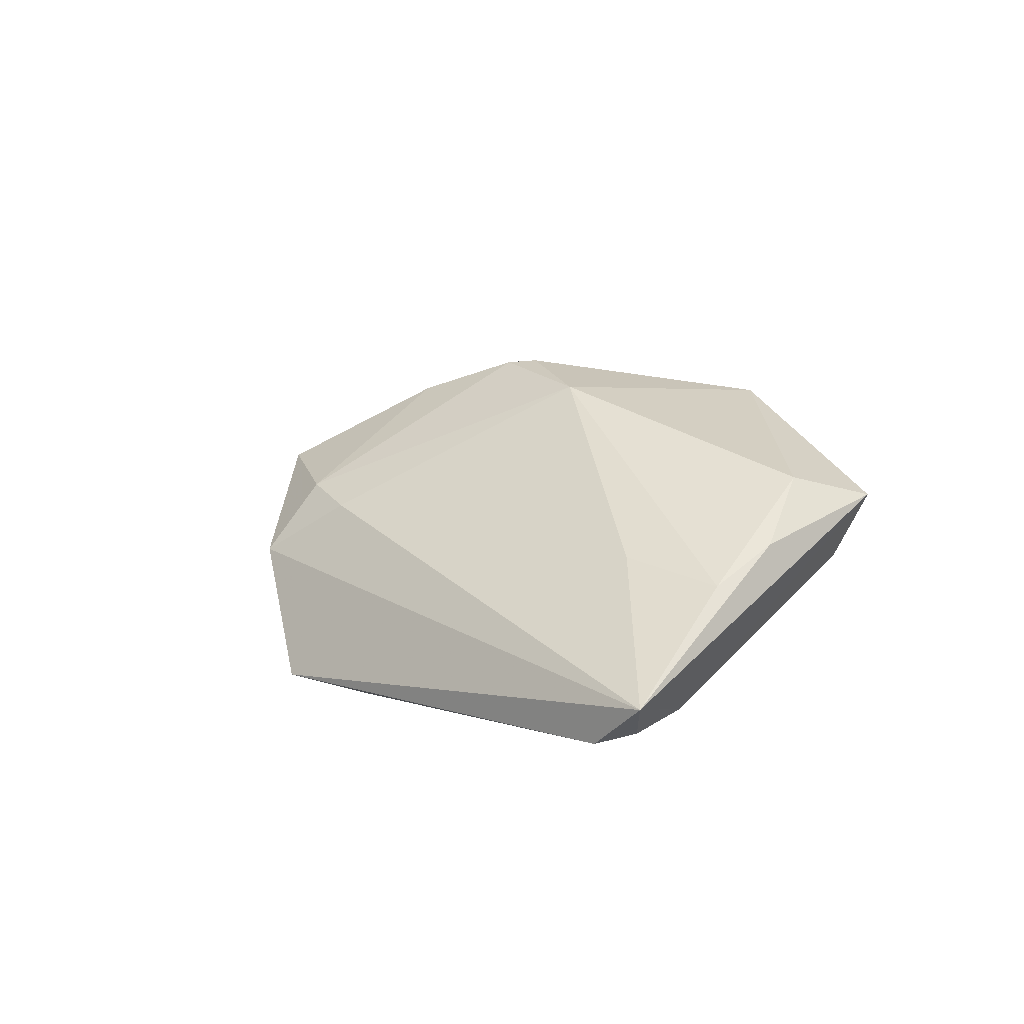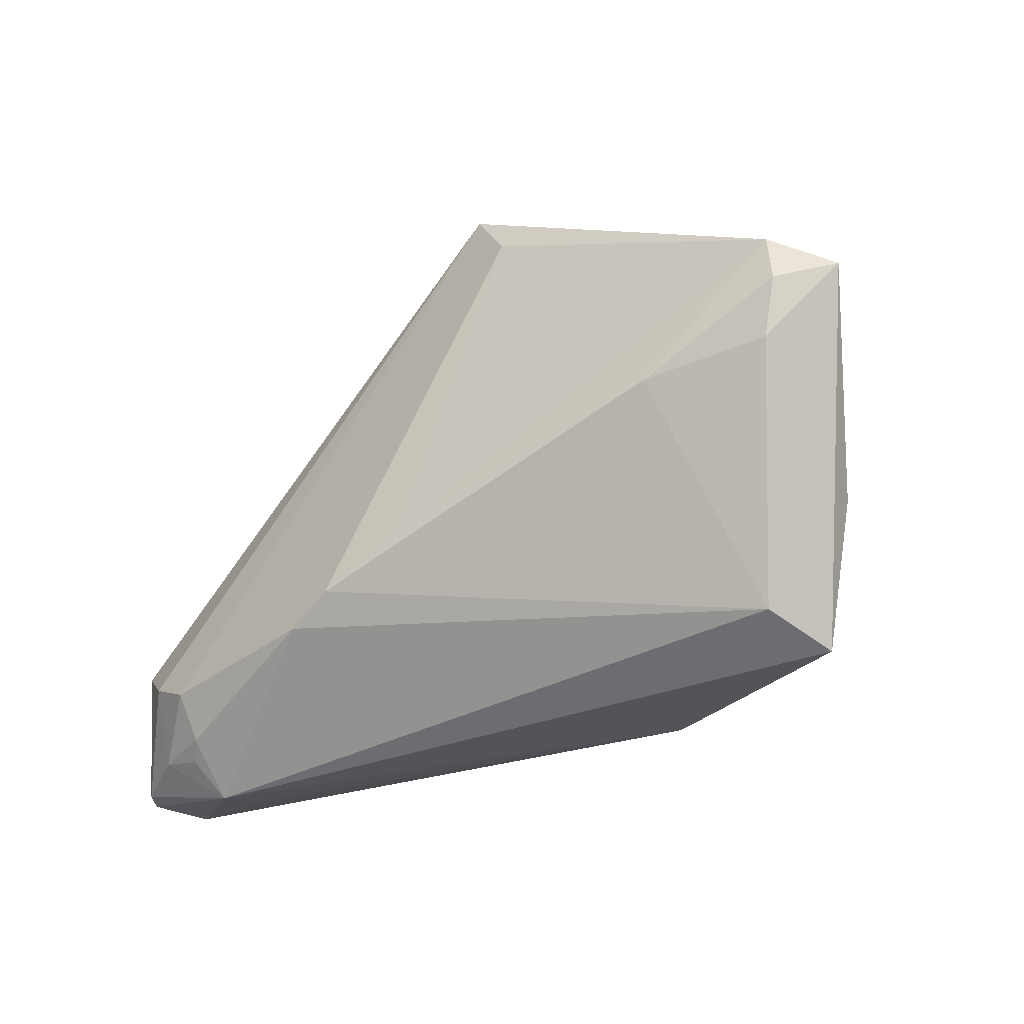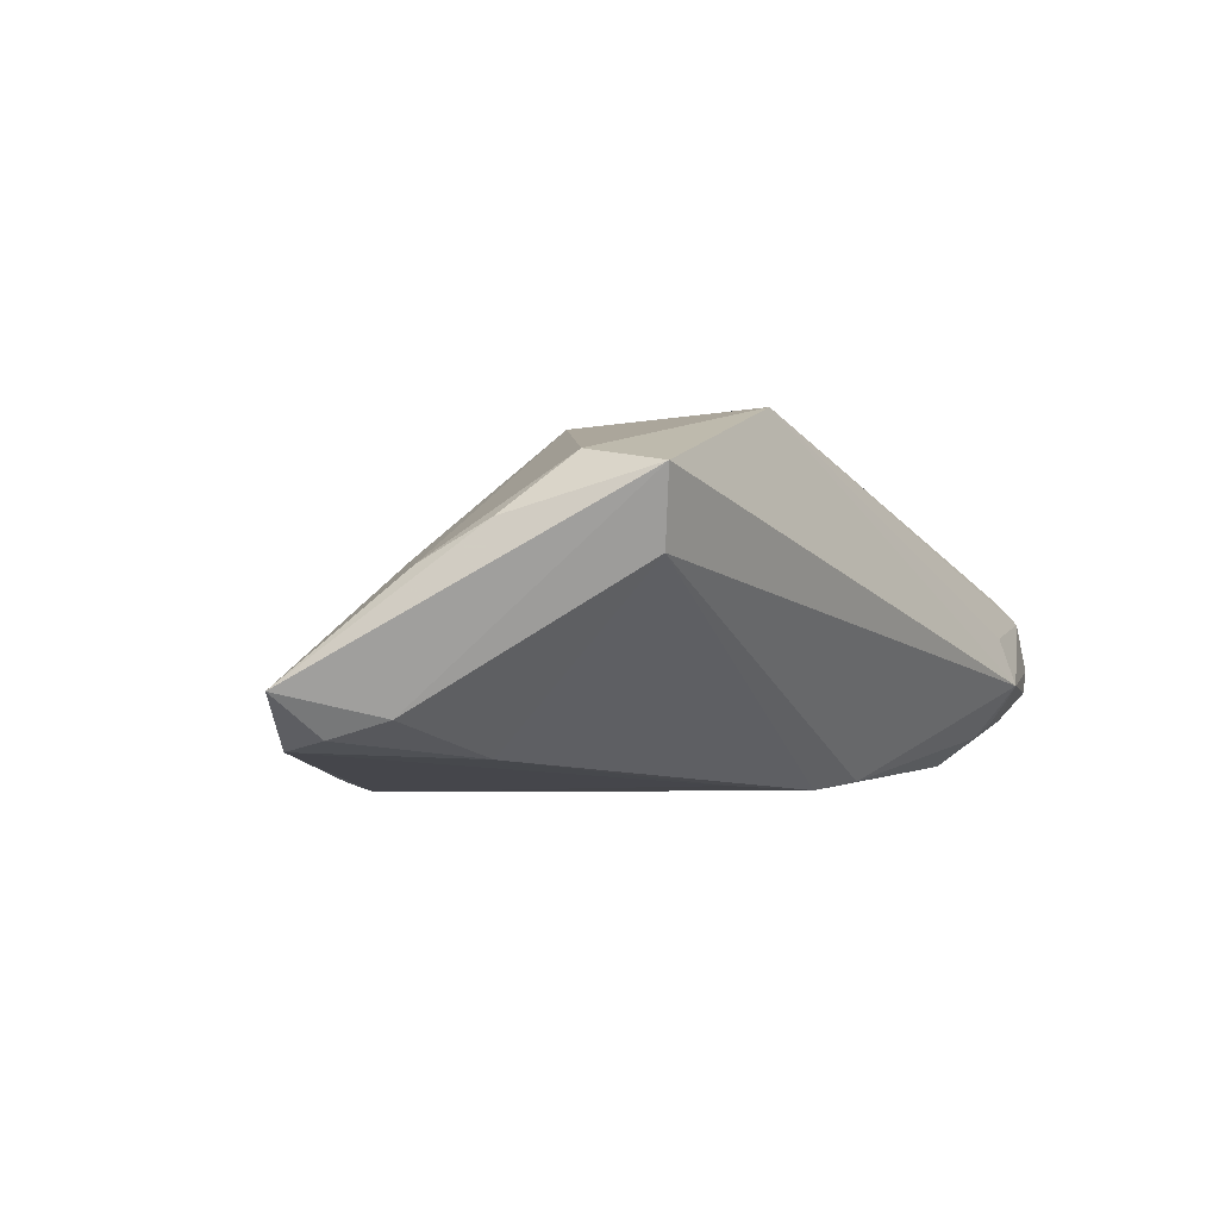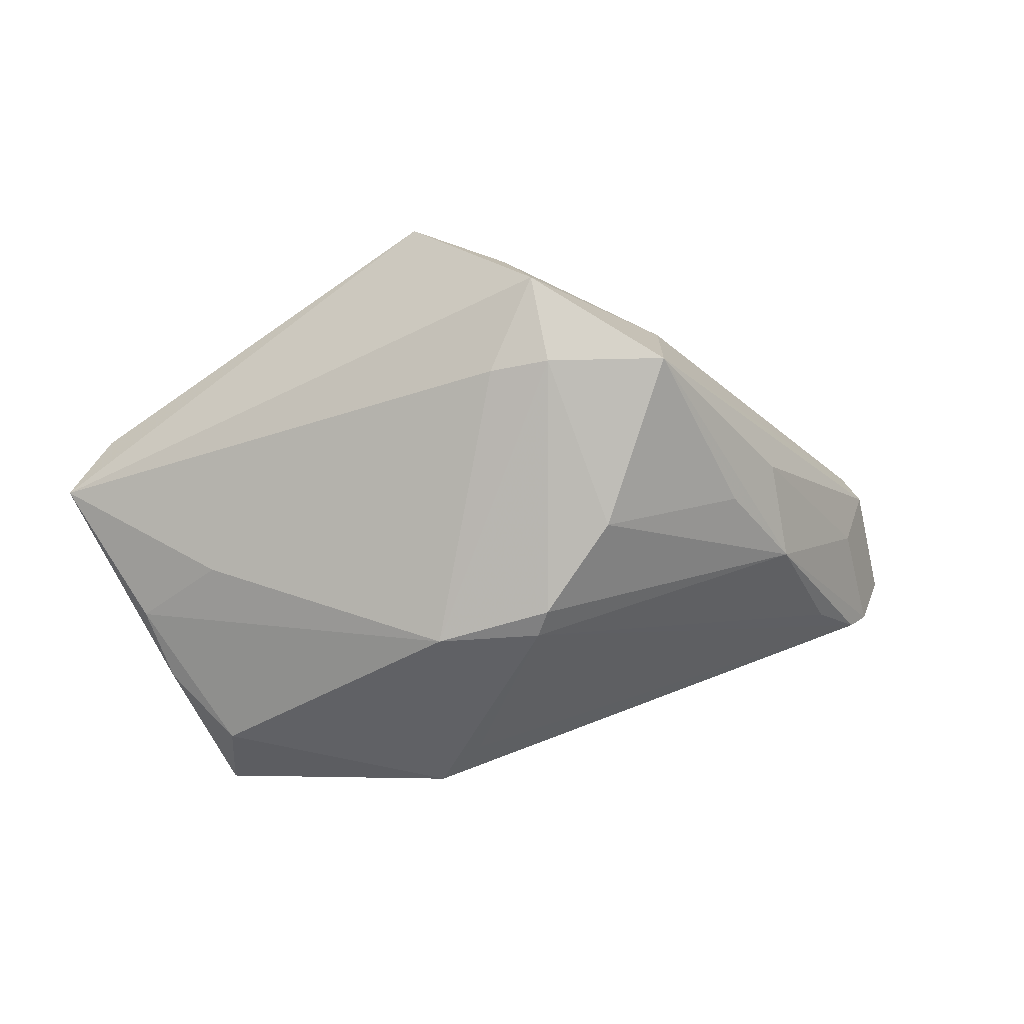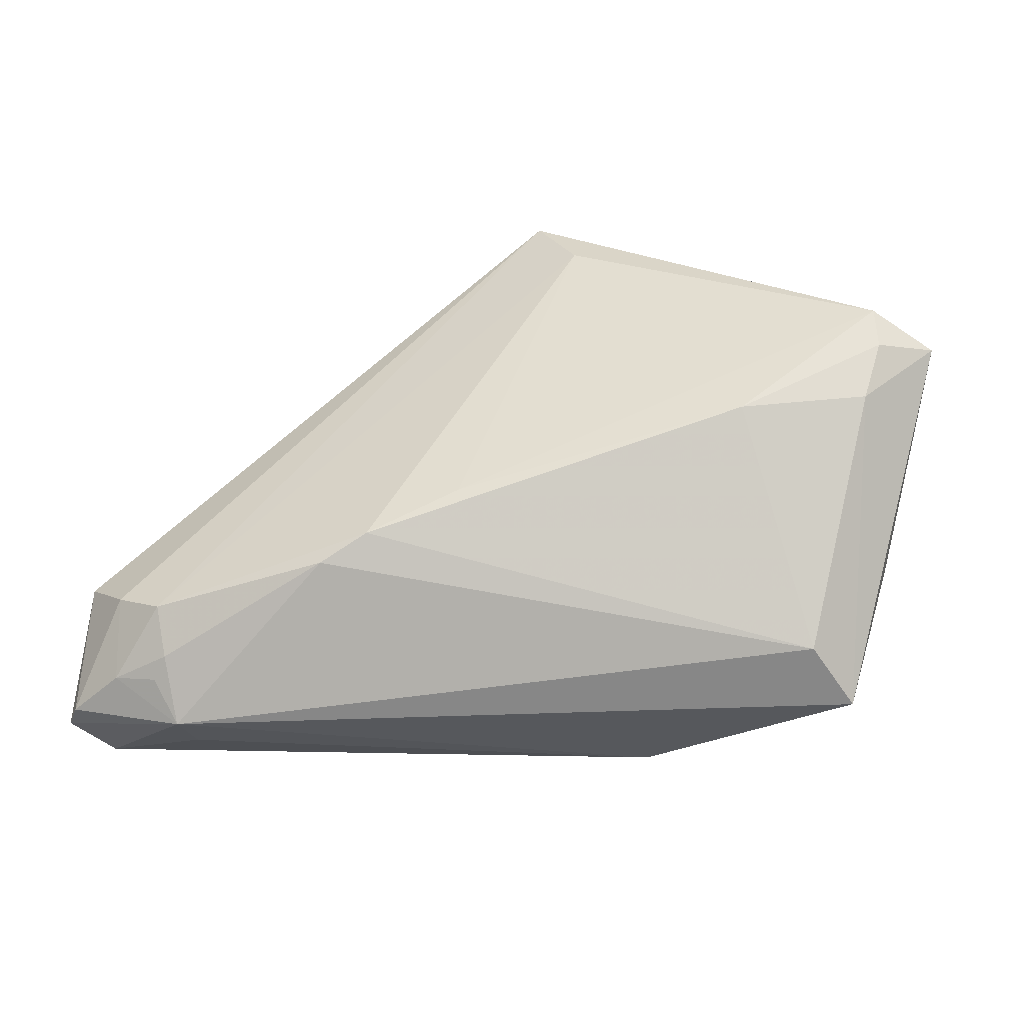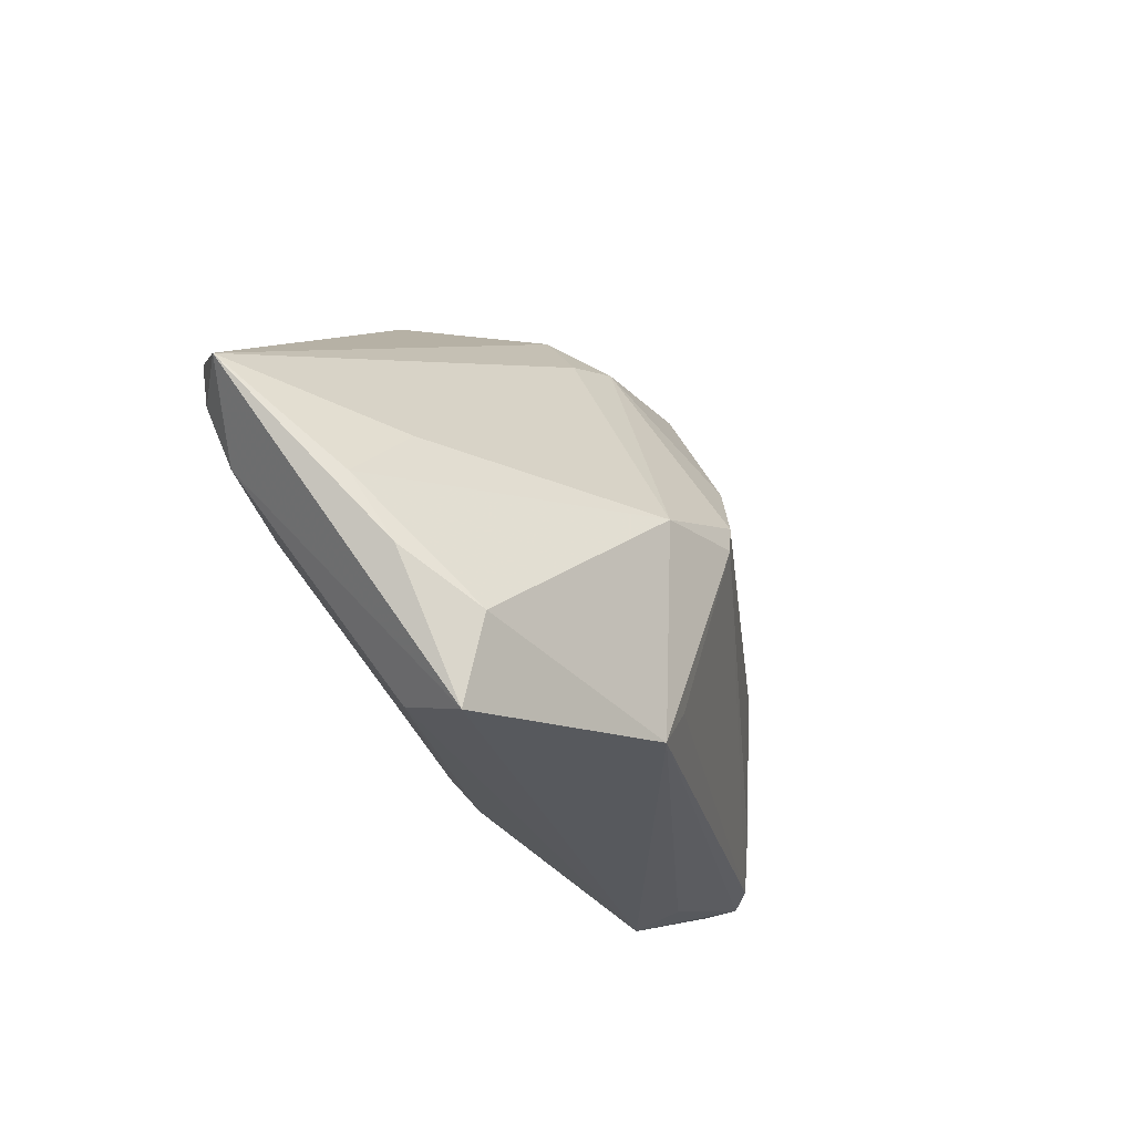
<metadata>
{"format":"obj","ext":"obj","renderer":"f3d","projection":"perspective","resolution":1024,"background":"white","views":[{"elev":7.5,"azim":-107.5,"up":"+Z"},{"elev":-36.8,"azim":-145.5,"up":"+Y"},{"elev":-9.1,"azim":-56.6,"up":"+Z"},{"elev":39.5,"azim":-14.5,"up":"+Y"},{"elev":-42.2,"azim":-167.9,"up":"+Y"},{"elev":-24.8,"azim":-67.2,"up":"+Y"}]}
</metadata>
<code>
v 0.003418 0.03295 -0.00409
v 0.03364 0.004692 0.004996
v 0.001984 -0.01452 -0.02082
v 0.01295 -0.01927 -0.02082
v 0.003298 0.02645 0.00441
v 0.02643 0.005274 0.01072
v 0.02101 0.01964 -0.006747
v 0.007727 0.009695 0.0167
v 0.05132 -0.02817 0.00238
v -0.03632 -0.03026 -0.002097
v -0.05522 0.002606 -0.015
v 0.03441 -0.005805 0.01064
v 0.05142 -0.013 -0.01052
v 0.0171 0.02616 0.007015
v 0.04829 -0.02687 0.004778
v 0.05227 -0.01327 -0.005984
v 0.03955 -0.02729 -0.01301
v 0.04824 -0.01462 7.207e-05
v -0.008774 -0.02408 0.01726
v 0.04 -0.02205 -0.01618
v 0.0414 -0.02885 -0.01089
v -0.0137 -0.02904 0.01701
v 0.00216 0.03027 -0.01227
v -0.0008382 0.0006919 0.02054
v 0.04665 -0.0273 -0.01032
v 0.03896 -0.03114 -0.00116
v -0.007817 0.03235 -0.01893
v -0.04646 -0.005833 -0.01743
v 0.0188 -0.02177 -0.01954
v -0.03981 -0.023 0.008306
v 0.05338 -0.02795 -0.006128
v -0.01273 0.02399 -0.02082
v 0.03939 -0.03295 -0.007017
v 0.05522 -0.02756 -0.003156
v -0.003277 0.0246 0.002289
v 0.05306 -0.01854 -0.006763
v -0.03202 -0.007241 -0.02019
v -0.04895 0.005672 -0.02012
v -0.002028 -0.002629 0.02082
v 0.04211 -0.02111 0.007354
v -0.03917 -0.001822 -0.0005203
v -0.04594 -0.01712 0.001256
v -0.04896 0.0005193 -0.01931
v -0.04815 -0.009531 -0.002949
v 0.04582 -0.01852 -0.01441
v -0.03985 -0.03295 0.005879
v -0.01385 -0.003462 0.01796
f 45 27 13
f 28 46 11
f 13 27 7
f 11 46 42
f 46 30 42
f 22 30 46
f 27 45 20
f 20 32 27
f 4 32 20
f 46 28 10
f 11 27 38
f 27 32 38
f 41 35 11
f 39 24 47
f 47 22 39
f 30 22 47
f 35 41 47
f 47 24 5
f 5 35 47
f 13 7 14
f 15 22 9
f 31 45 13
f 4 20 29
f 29 10 4
f 4 10 37
f 37 10 28
f 43 28 11
f 11 38 43
f 43 37 28
f 38 37 43
f 44 42 30
f 30 47 44
f 44 47 41
f 11 42 44
f 44 41 11
f 1 14 7
f 5 14 1
f 1 35 5
f 1 27 11
f 11 35 1
f 13 14 16
f 39 22 19
f 19 15 39
f 22 15 19
f 12 24 39
f 12 15 9
f 9 22 26
f 25 20 45
f 45 31 25
f 17 29 20
f 17 25 21
f 20 25 17
f 10 29 33
f 33 17 21
f 29 17 33
f 46 10 33
f 21 25 33
f 33 25 31
f 9 26 33
f 33 22 46
f 33 26 22
f 4 37 3
f 3 37 38
f 3 32 4
f 3 38 32
f 23 7 27
f 27 1 23
f 23 1 7
f 13 16 36
f 24 12 8
f 5 24 8
f 8 14 5
f 39 15 40
f 40 12 39
f 15 12 40
f 2 16 14
f 14 12 2
f 9 16 18
f 18 12 9
f 16 2 18
f 18 2 12
f 34 16 9
f 34 36 16
f 9 33 34
f 34 33 31
f 34 31 13
f 13 36 34
f 6 12 14
f 14 8 6
f 6 8 12

</code>
